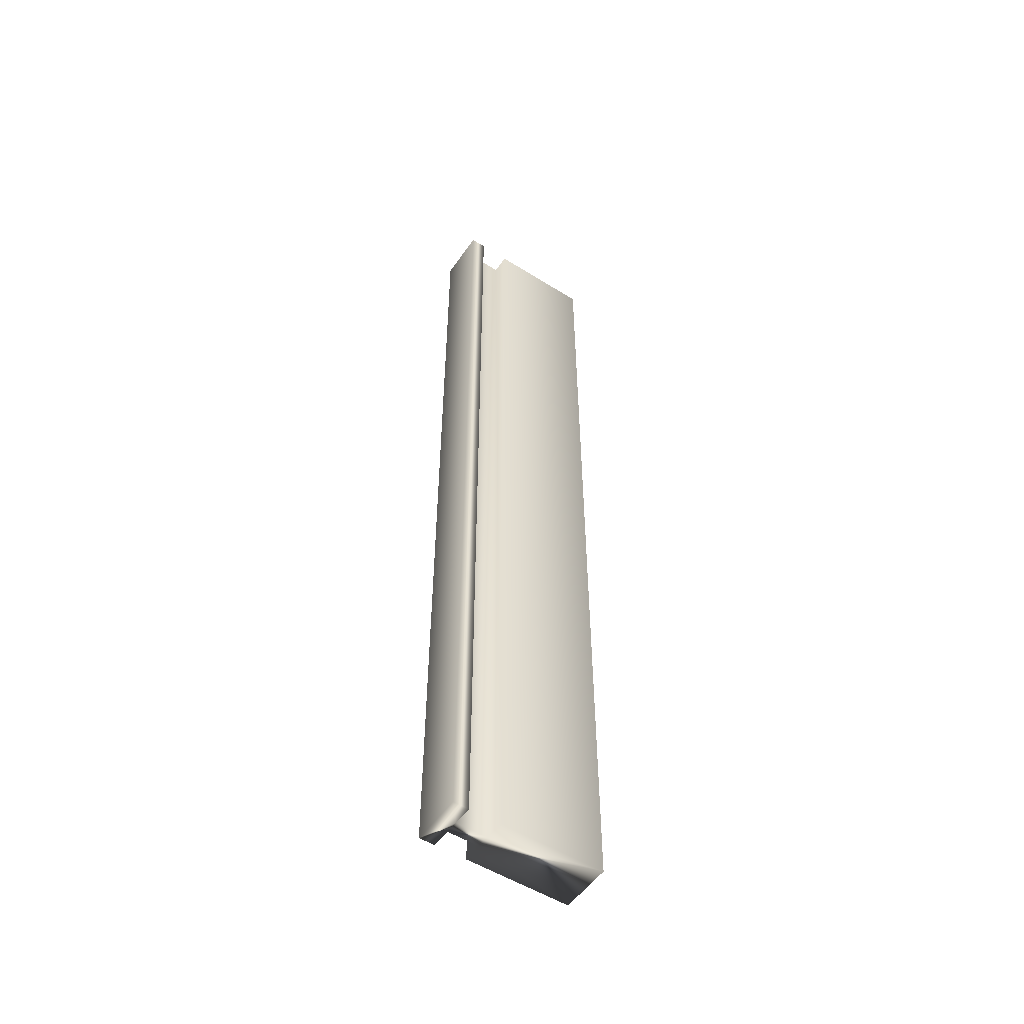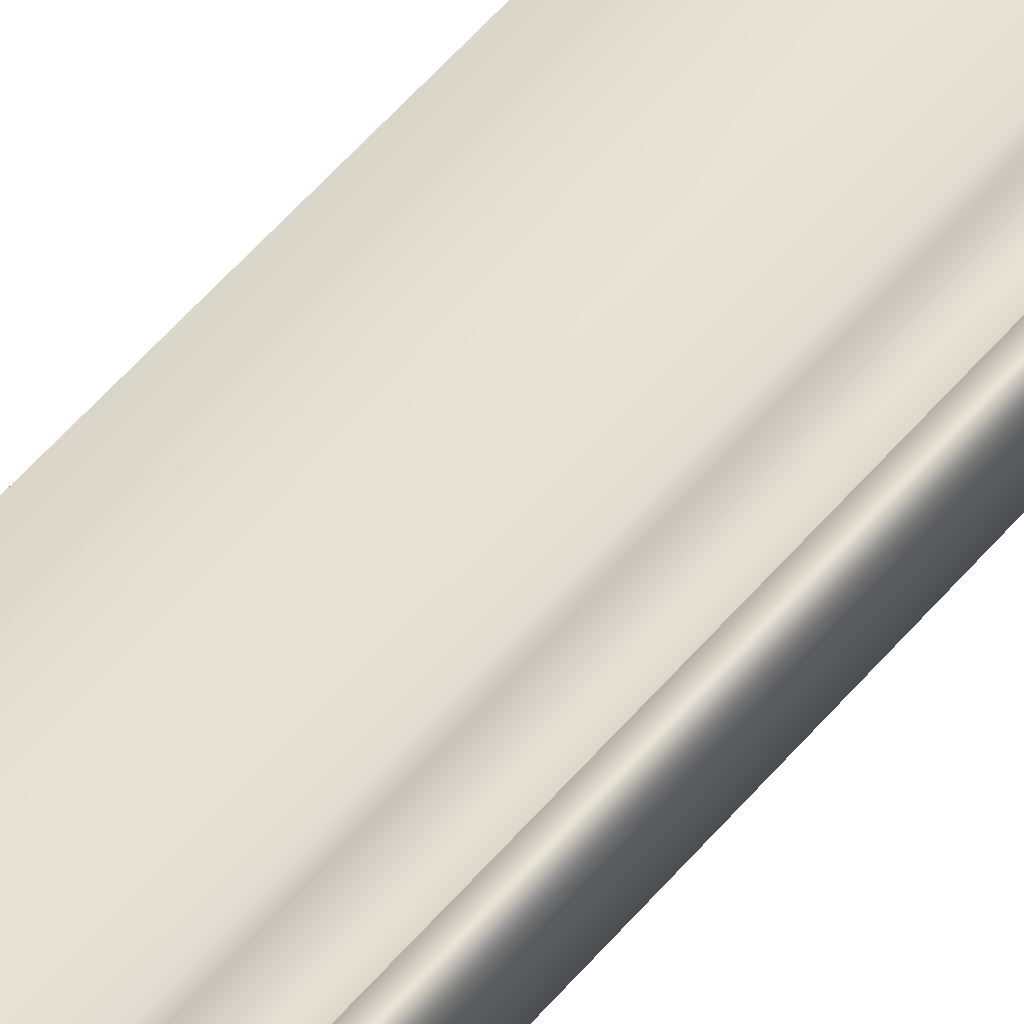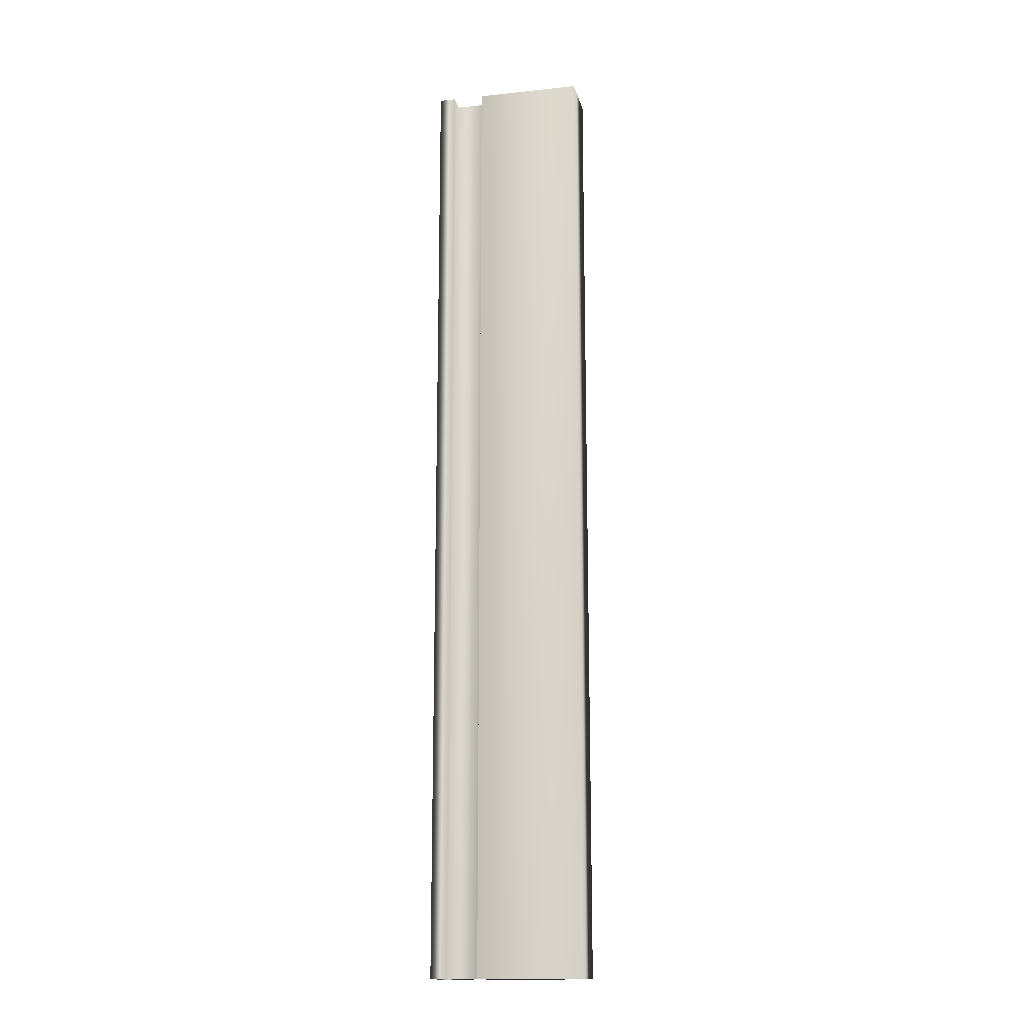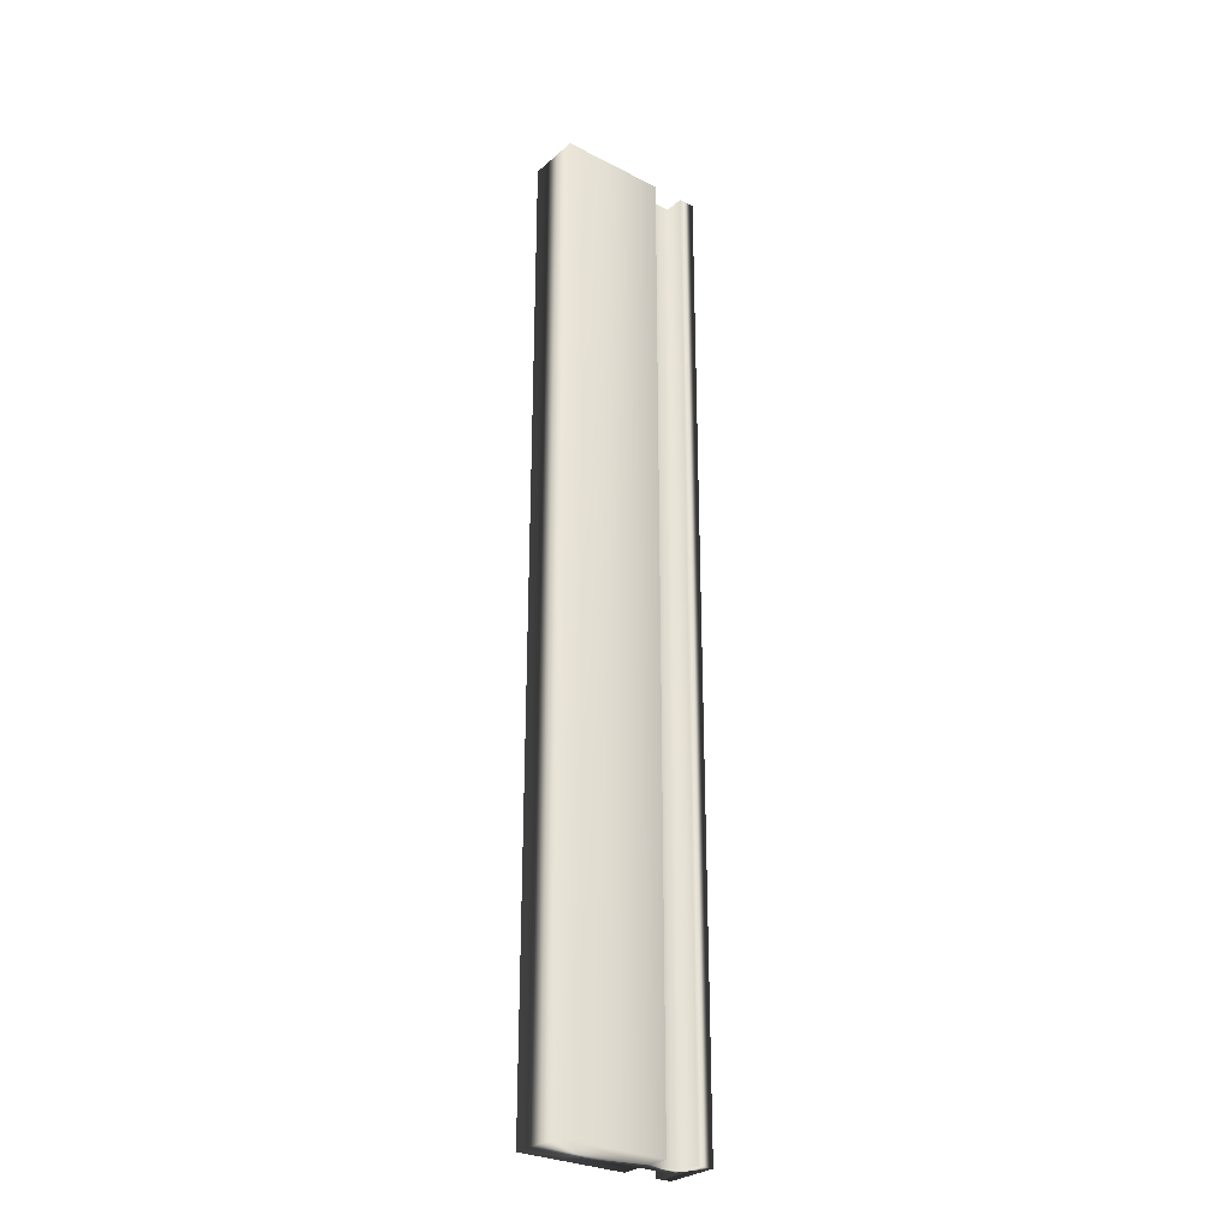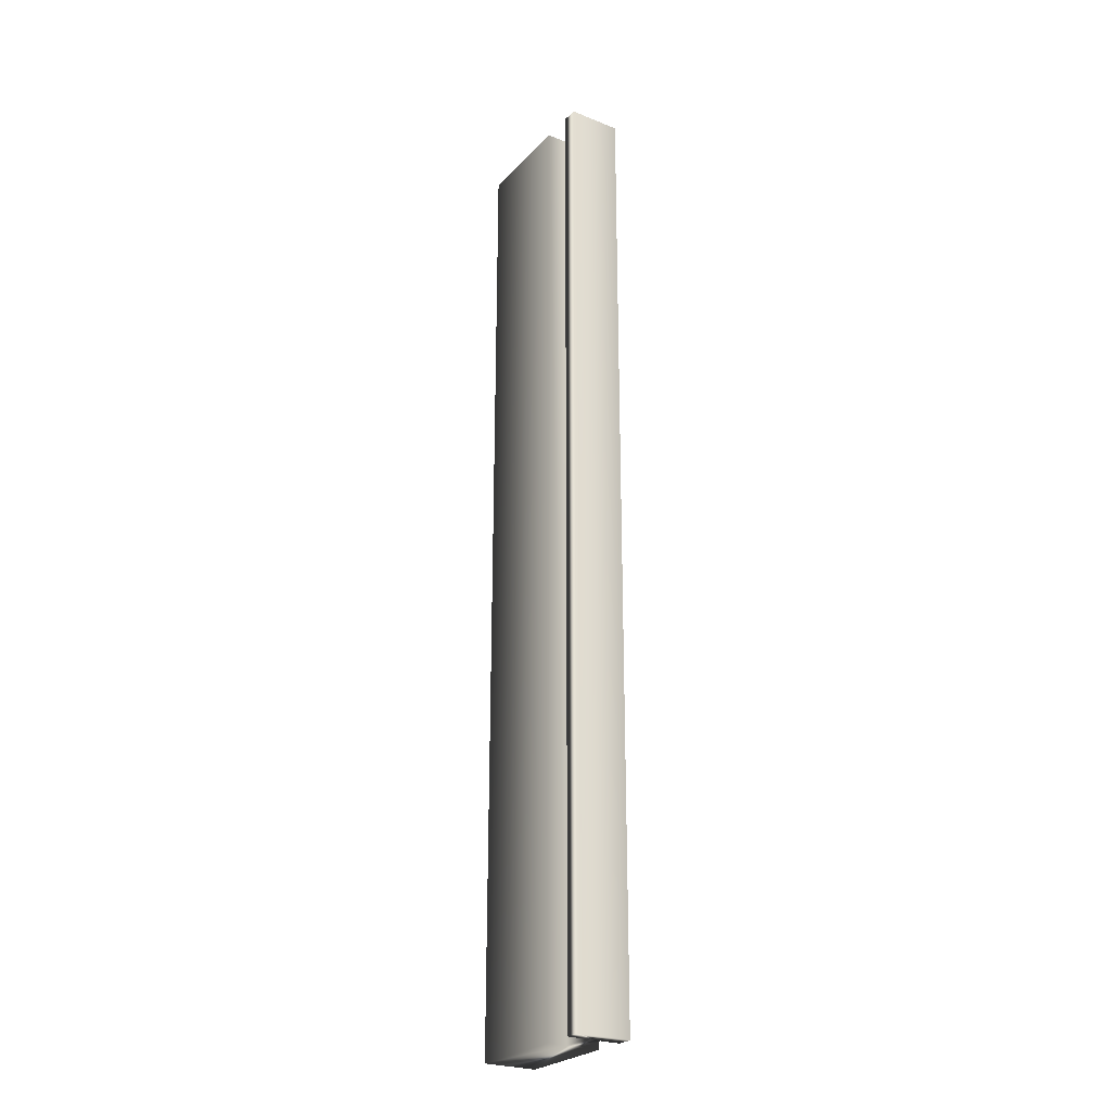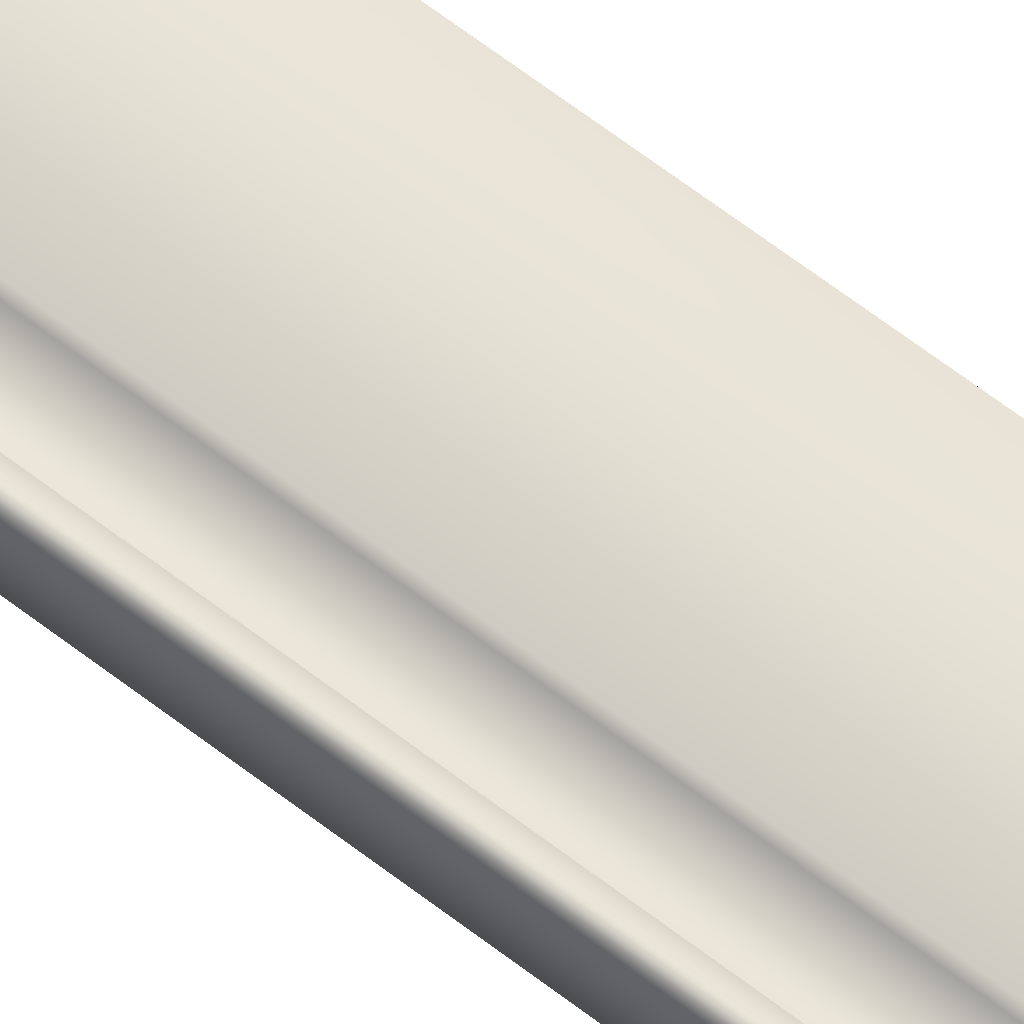
<metadata>
{"format":"obj","ext":"obj","renderer":"f3d","projection":"perspective","resolution":1024,"background":"white","views":[{"elev":-52.8,"azim":-34.0,"up":"+Z"},{"elev":62.7,"azim":-138.5,"up":"+Y"},{"elev":-15.6,"azim":12.6,"up":"+Z"},{"elev":-28.3,"azim":142.1,"up":"+Z"},{"elev":-25.7,"azim":-122.4,"up":"+Z"},{"elev":74.1,"azim":-53.8,"up":"+Y"}]}
</metadata>
<code>
v -81.93 9.521 112
v -81.93 9.521 115.8
v -81.87 9.521 112
v -81.87 9.521 115.8
v -81.87 9.443 112
v -81.87 9.443 115.8
v -81.74 9.443 112
v -81.74 9.443 115.8
v -81.74 9.521 112
v -81.74 9.521 115.8
v -81.33 9.521 112
v -81.33 9.521 115.8
v -81.33 9.312 112
v -81.33 9.312 115.8
v -81.74 9.312 112
v -81.74 9.312 115.8
v -81.74 9.391 112
v -81.74 9.391 115.8
v -81.87 9.391 112
v -81.87 9.391 115.8
v -81.87 9.312 115.8
v -81.93 9.312 115.8
v -81.93 9.312 112
v -81.87 9.312 112
f 1 2 3
f 3 2 4
f 5 3 6
f 6 3 4
f 5 6 7
f 7 6 8
f 9 7 10
f 10 7 8
f 9 10 11
f 11 10 12
f 13 11 14
f 14 11 12
f 13 14 15
f 15 14 16
f 17 15 18
f 18 15 16
f 17 18 19
f 19 18 20
f 21 20 22
f 22 20 6
f 22 6 2
f 2 6 4
f 6 20 8
f 8 20 18
f 8 18 12
f 12 18 14
f 14 18 16
f 12 10 8
f 1 23 2
f 2 23 22
f 24 23 19
f 19 23 1
f 19 1 5
f 5 1 3
f 19 5 17
f 17 5 7
f 17 7 13
f 13 7 11
f 11 7 9
f 13 15 17
f 24 19 21
f 21 19 20
f 24 21 23
f 23 21 22

</code>
